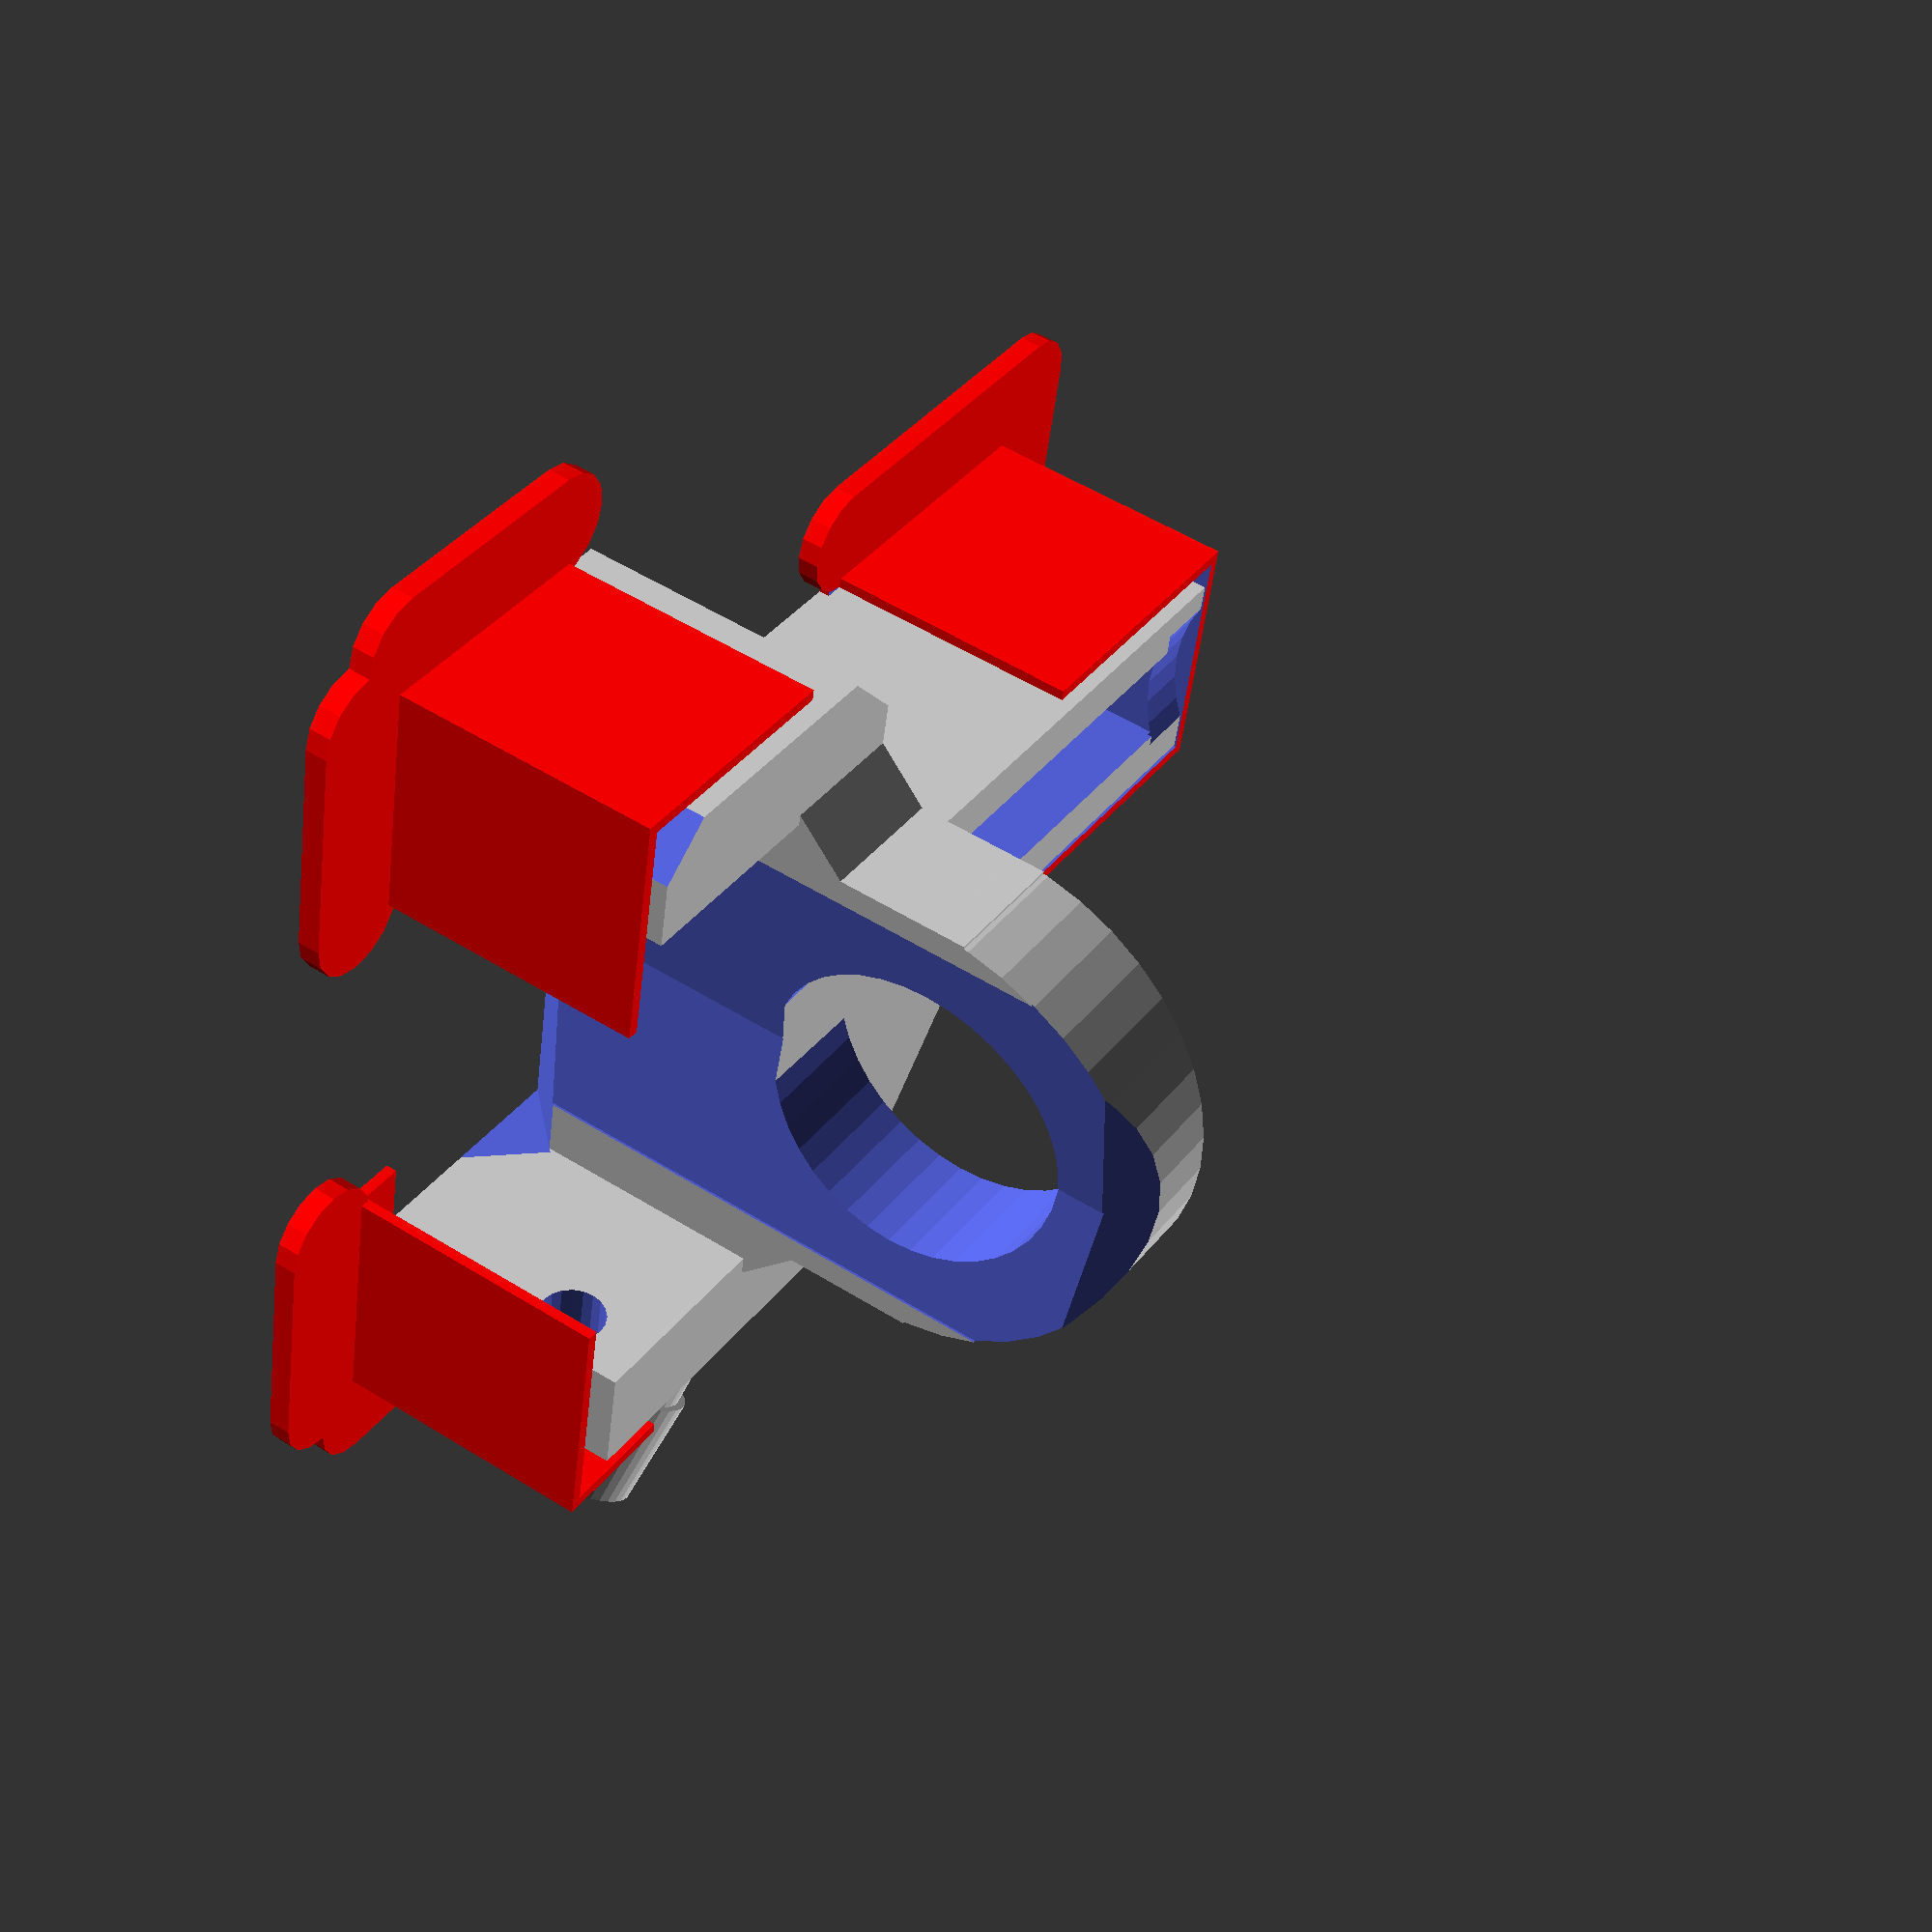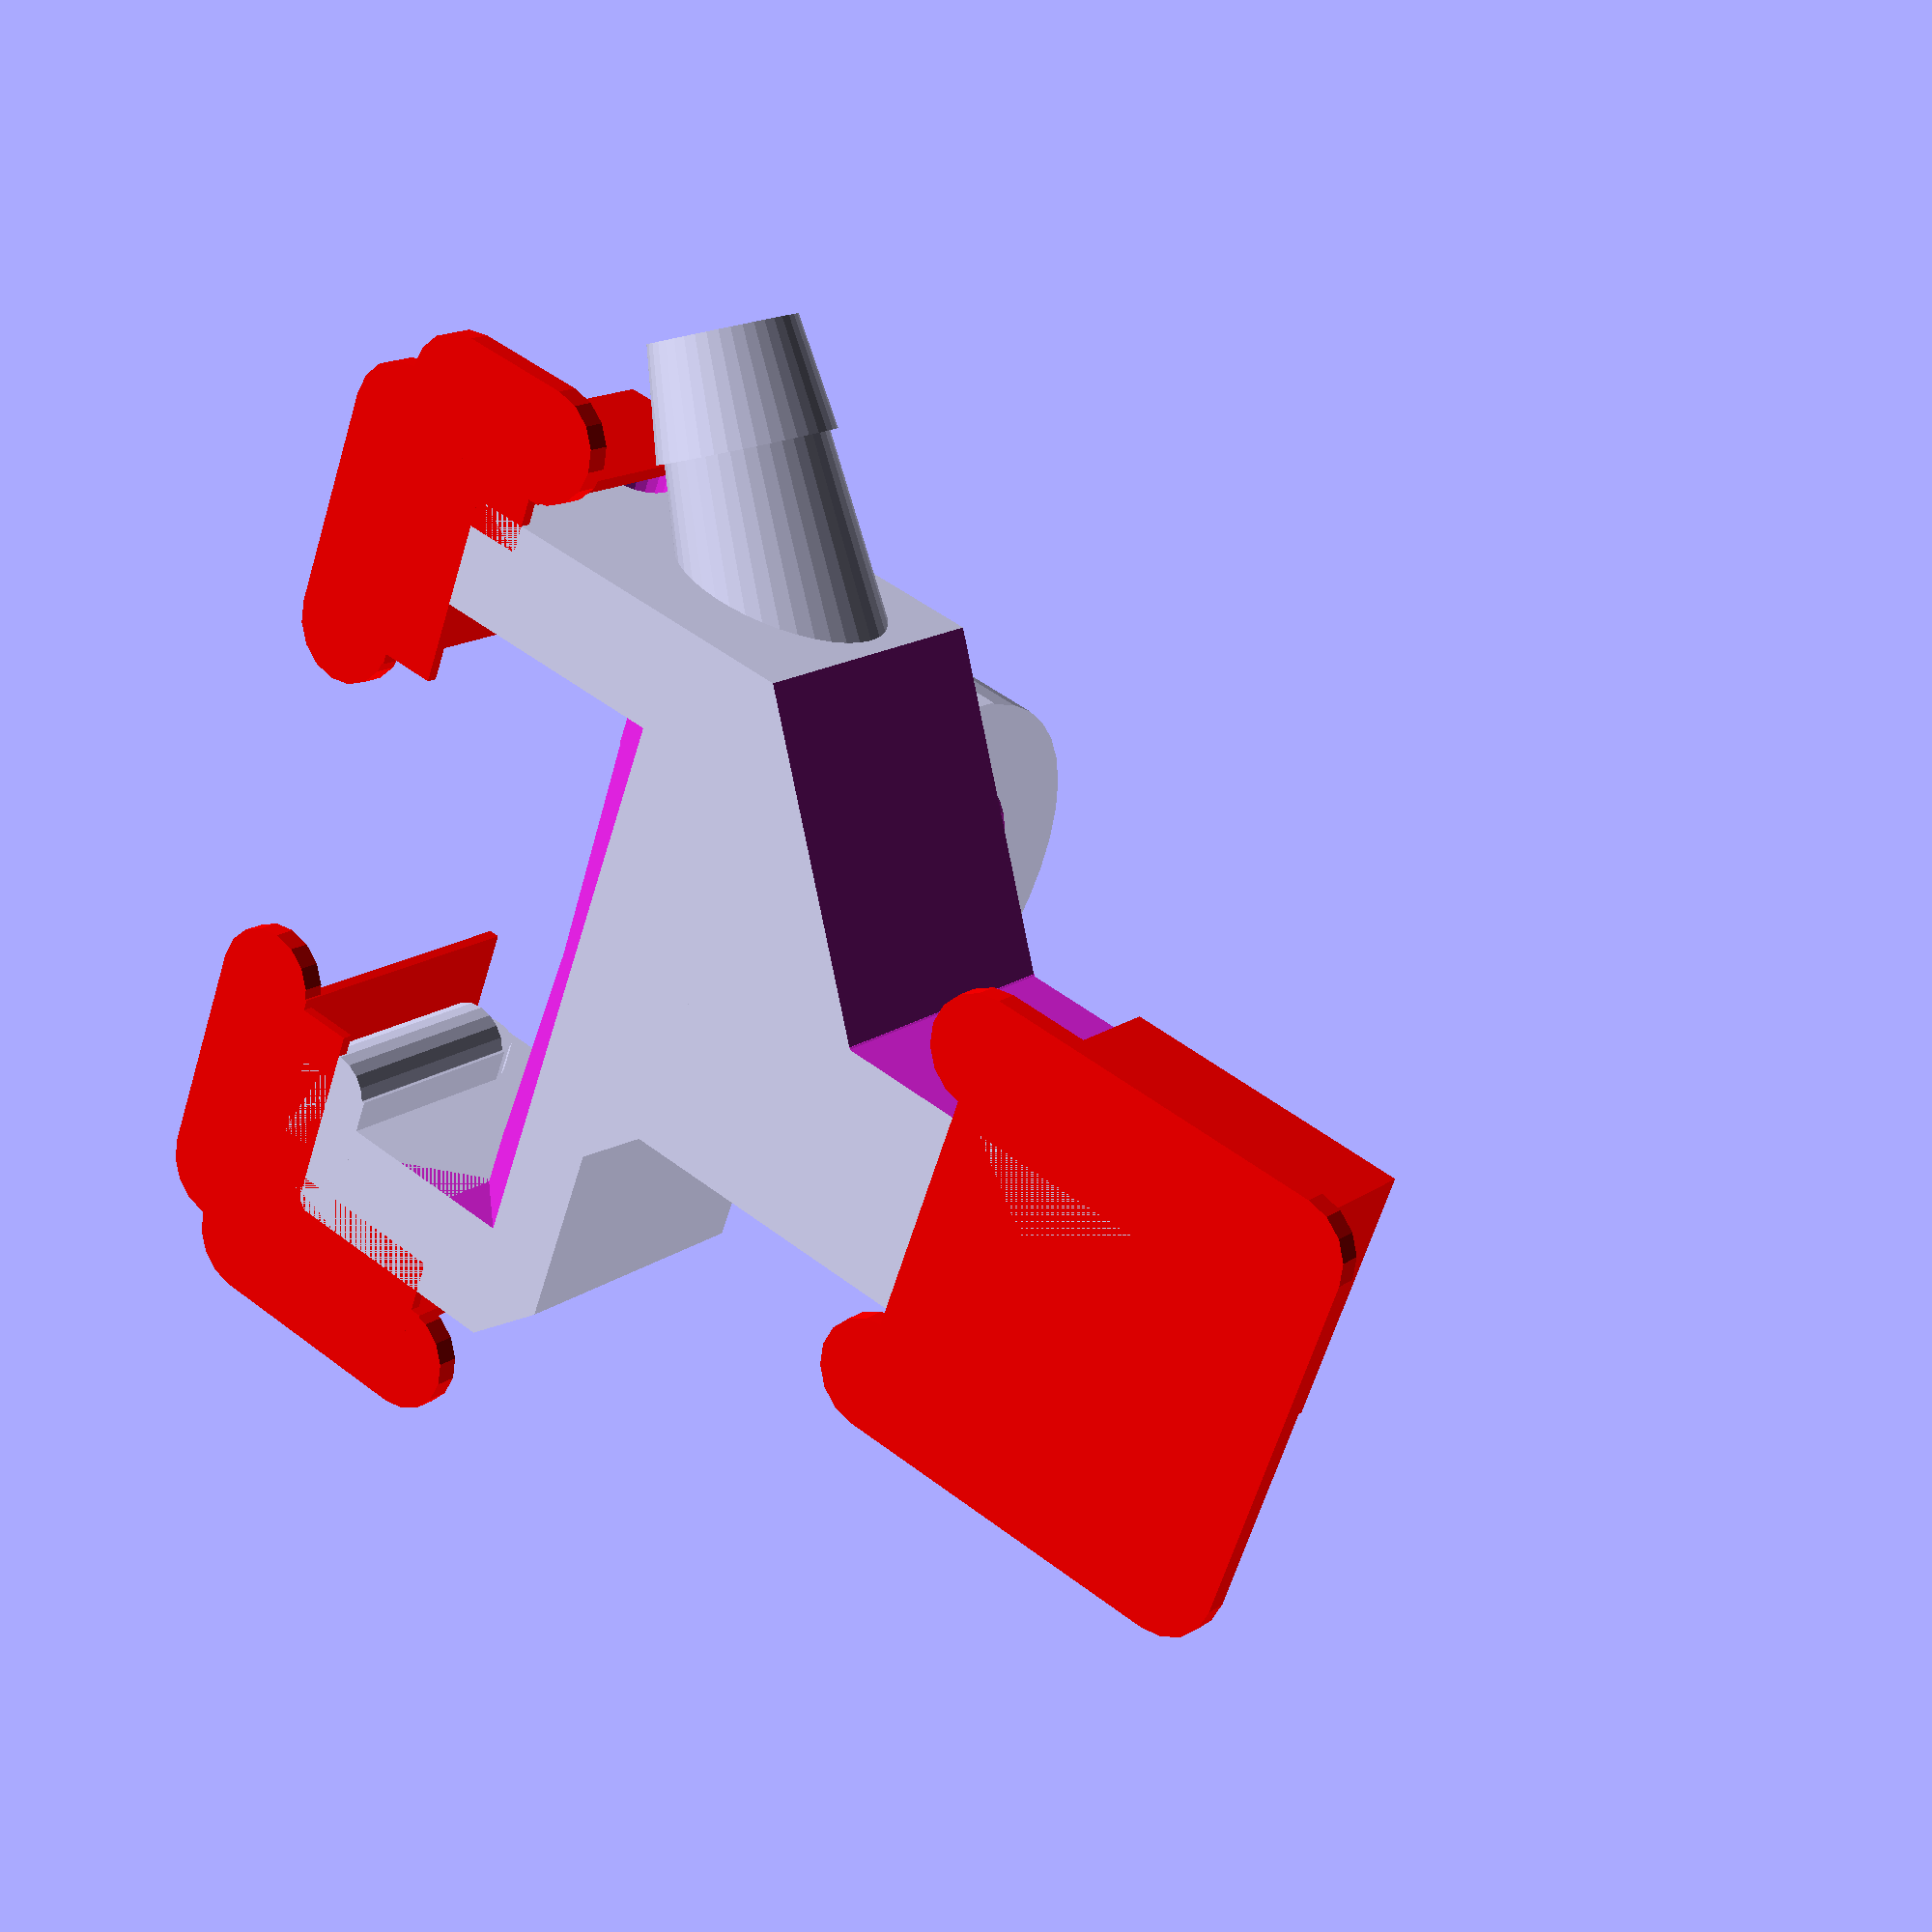
<openscad>
// Decapping tray for hose collection V4 3.28.2013
// with heat shields to control warping
// fits RCBS Rock Chucker Supreme and replaces the 
// factory piece, an inverted Y with 2 big feet.
// Spent primer falls in 0.5" ID clear plastic tubing
// for collection in bottle on floor or below shelf.
// Right hand version to give minimum
// interference with handling large cases.

// Held in place by ring that goes around the ram
// and rounded lug on left side. 
// Remove shellholder before installing or removal
// Shorten travel of arm so case is loaded a little 
// above the plastic ring.   The lip on left edge 
// holds the adapter to the groove in cast frame.
// Back centers the device close to ram.
// Configuration for righthand hose, only.

// prints on back with support.  
// Clear ramp to hose after printing.


rotate([0,-90,0])
translate([5,0,0])
{
// draw RHnozzle
difference() {	
	union() {
		translate([10.5,29.5,26.5])
		rotate([-125,0,0])
		cylinder(r1=8.8, r2=6.5, h=25,$fn=40);
		translate([10.5,44.50,16])
		rotate([-125,0,0])
		cylinder(r1=7.8, r2=6.5, h=10,$fn=40);
			}
	translate([10.5,22,31.7])
	rotate([-125,0,0])
	cylinder(r1=5.5, r2=5, h=45,$fn=40);
		}
// draw basebar
	difference() {	
		union() {
			translate([-5,-36,19])
			cube([26.5,71,12]);
			// hook on left side
			translate([-5,-36,0])
			cube([26.5,10.5,19]);
			translate([-5,-30,0])
			cube([19,7.5,7.5]);
			translate([13.8,-35,3.7])
			rotate([-90,0,0])
			cylinder(r=3.7,h=12.5, $fn=20);
			translate([-5,-23.6,3.7])
			rotate([0,90,0])
			cylinder(r=3.7, h=19,$fn=20);


			// straight piece on right side
			translate([-5,25,0])
			cube([26.5,10,19]);
			translate([-5,-5,25])
			cube([5,10,40]);
				}
		translate([-6,-36,-7])
		rotate(a=45, v=[90,0,0])
		cube([30,8,8]);
		translate([-6,-36,25.5])
		rotate(a=45, v=[90,0,0])
		cube([30,8,8]);
		translate([14,20,4])
		rotate([-90,0,0])
		cylinder(r=3,h=24, $fn=20);
		translate([-5,-25.5,13])
		rotate(a=45, [45,0,90])
		cube([50.5,8,8]);
		translate([-6,-19,11.2])
		rotate([5,0,0])
		cube([65,20,8]);
		translate([-6,-1,13])
		rotate([-5,0,0])
		cube([65,20,8]);
		
// SCAD feature!  have to duplicate the cut
// drill cylinder to hose fitting
		translate([10.5,0,47])
		rotate([-125,0,0])
		cylinder(r1=6, r2=5,h=55, $fn=40);
			}		

// draw ramring
	difference() {
		union() {
			translate([20,-22,19])
			cube([18,44,12]);
			translate([35,0,19])
			rotate([0,0,0])
			cylinder(r=22,h=12, $fn=40);
			translate([-5,-8.5,25])
			rotate(a=45, v=[90,0,0])
			cube([26.5,8,8]);
			translate([19,-29,19])
			rotate(a=45, v=[0,0,90])
			cube([12,8,12]);
			translate([16,21,19])
			rotate(a=-45, v=[0,0,90])
			cube([12,8,12]);
				}
		translate([35,0,18])
		rotate([0,0,0])
		cylinder(r1=14.2, r2=14.8,h=80, $fn=40);
		translate([57,-20,13])
		rotate([45,0,90])
		cube([44,8,8]);
// cut the draft clearance again
		translate([-6,-19,11.2])
		rotate([5,0,0])
		cube([65,20,8]);
		translate([-6,-1,13])
		rotate([-5,0,0])
		cube([65,20,8]);
			} 

// draw righthand ramp
	difference() 
		{
		translate([-5,-9,26])
		cube([26.5,44,62]);
	// subtract primer catch zone
		translate([2,-4.5,46])
		cube([21.5,10,37]);
		translate([2,3.8,39])
		rotate([45,0,0])
		cube([16,11,12]);
	// cut away excess corner
		union() {
			translate([-6,10,52.5])
			cube([34,30,40]);
			translate([-6,59.3,18])
			rotate([55,0,0])
			cube([34,40,60]);
				}
	// drill cylinder to hose fitting
		translate([10.5,0,47])
		rotate([-125,0,0])
		cylinder(r1=6, r2=5,h=55, $fn=16);
	// relief for ram cylinder at top stroke
		translate([35,0,82.5])
		rotate([0,0,0])
		cylinder(r1=15, r2=15,h=6, $fn=40);
			}
			
// add on Heat Shields to reduce warping
// comment out next 7 lines to omit shields 
	rotate([0,90,0])
	translate([-77,0.5,-5])
	heat_shield_end(26,22,26,10,2,1);
	rotate([90,-90,90])	translate([-3,-37.5,-5])
	heat_shield_corner(10,20,26,10,2,1,90);
	rotate([90,0,90])  translate([-38,-1.5,-5])
	heat_shield_corner(20,20,26,10,2,1,90);	
// end of shields
}

//  Heat_Shield.scad
// available module calls:
// heat_shield_end(x,y,z,skirt,thickness,bridge)
// heat_shield_corner(x,y,z,skirt,thickness,bridge,angle)
//
// No intrinsic rotation.  Long side +x direction
//
//  Check lifting with ABS
//  disposable heat shield for the end of a long bar....
//
//   goes around long ends
//   to prevent lifting while printing
//   x, y, z are the inside dimensions
//   skirt is the adhesion pad width
//   thickness is the skirt thickness (nominal=1)
//   bridge is the contact thickness connecting the long end
//   Note: if no bridge is desired use bridge=-1
//
module heat_shield_end(x,y,z,skirt,thickness,bridge) {
      translate ([0, 0, z/2]) {
           // corner adhesion pads
            color([ 1.0, 0, 0,])  {
                translate ([x/2, y/2+skirt/2, -(z-thickness)/2]) {
                   cylinder (h=thickness, r=skirt/2, $fa=2, center = true);}
                translate ([-x/2-skirt/2, y/2+skirt/2, -(z-thickness)/2]) {
                   cylinder (h=thickness, r=skirt/2, $fa=2, center = true);}
                translate ([x/2, -y/2-skirt/2, -(z-thickness)/2]) {
                   cylinder (h=thickness, r=skirt/2, $fa=2, center = true);}
                translate ([-x/2-skirt/2, -y/2-skirt/2, -(z-thickness)/2]) {
                   cylinder (h=thickness, r=skirt/2, $fa=2, center = true);}
           // corner adhesion bars
                translate ([-skirt/4, -y/2-skirt/2, -(z-thickness)/2]) {
                   cube(size=[x+skirt/2, skirt, thickness], center=true); }
                translate ([-skirt/4, y/2+skirt/2, -(z-thickness)/2]) {
                   cube(size=[x+skirt/2, skirt, thickness], center=true); }
                translate ([-x/2-skirt/2, 0, -(z-thickness)/2]) {
                   cube(size=[skirt, y+skirt, thickness], center=true); }
             }
         difference()
         {
            color([ 1, 0, 0,])  { cube(size=[x+1, y+2, z], center=true); }
            translate ([1, 0, bridge+1]) {
               cube(size=[x+1, y, z+2], center=true); }
         }
      }
}


//   disposable heat shield for a corner or side angle ....
//
//   goes around long ends
//   to prevent lifting while printing
//   x, y, z are the lenghts of the x, y sections and z height
//   skirt is the adhesion pad width
//   thickness is the skirt thickness (nominal=1)
//   bridge is the contact thickness connecting to the piece
//   angle is the corner angle in degrees
//
module heat_shield_corner(x,y,z,skirt,thickness,bridge,angle) {
    //
            color([ 1.0, 0, 0,])  {
           // x bar and pads
                translate ([x/2, -0.5, z/2]) {
                   cube(size=[x+2, 1, z], center=true); }
                translate ([x, -skirt/2, thickness/2]) {
                   cylinder (h=thickness, r=skirt/2, $fa=2, center = true);}
                translate ([0, -skirt/2,  thickness/2]) {
                   cylinder (h=thickness, r=skirt/2, $fa=2, center = true);}
           // x skirt
                translate ([x/2, -skirt/2, thickness/2]) {
                   cube(size=[x, skirt, thickness], center=true); }
           // x bridge
                translate ([x/2, 3*bridge-1, bridge/2]) {
                   cube(size=[x, 6*bridge, bridge], center=true); }
          //
          //
               rotate ([0,0,angle]) {
           // y bar and pads
                translate ([y/2, 0.5, z/2]) {
                   cube(size=[y+2, 1, z], center=true); }
                translate ([y, skirt/2, thickness/2]) {
                   cylinder (h=thickness, r=skirt/2, $fa=2, center = true);}
                translate ([0, skirt/2, thickness/2]) {
                   cylinder (h=thickness, r=skirt/2, $fa=2, center = true);}
           // y skirt
                translate ([y/2, skirt/2, thickness/2]) {
                   cube(size=[y, skirt, thickness], center=true); }
           // y bridge
                translate ([y/2, -3*bridge+1, bridge/2]) {
                   cube(size=[y, 6*bridge, bridge], center=true); }
             }
      }
}



</openscad>
<views>
elev=307.2 azim=192.4 roll=303.8 proj=p view=solid
elev=344.0 azim=339.2 roll=215.3 proj=p view=solid
</views>
